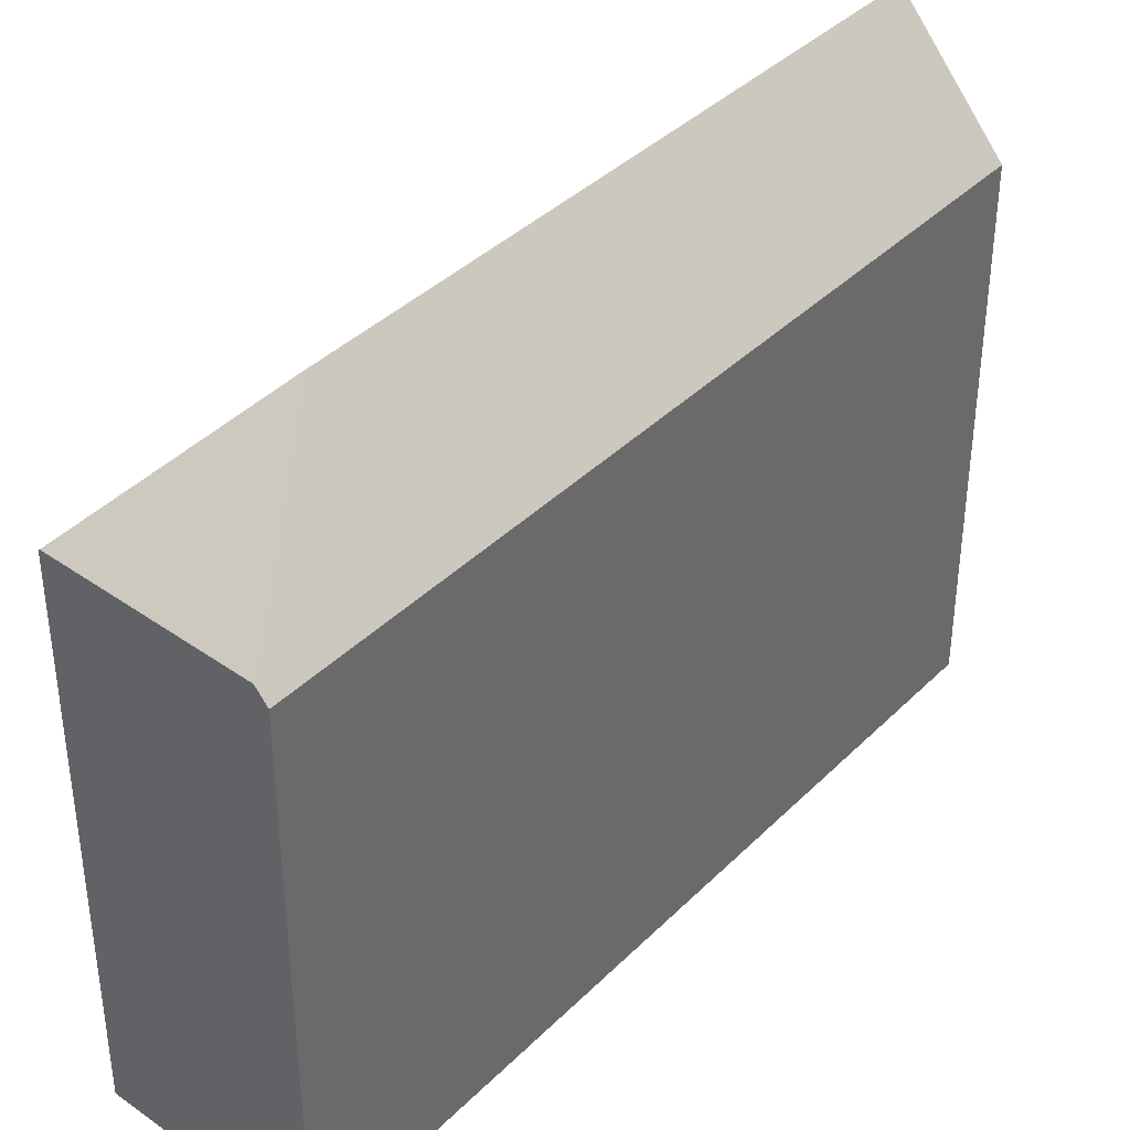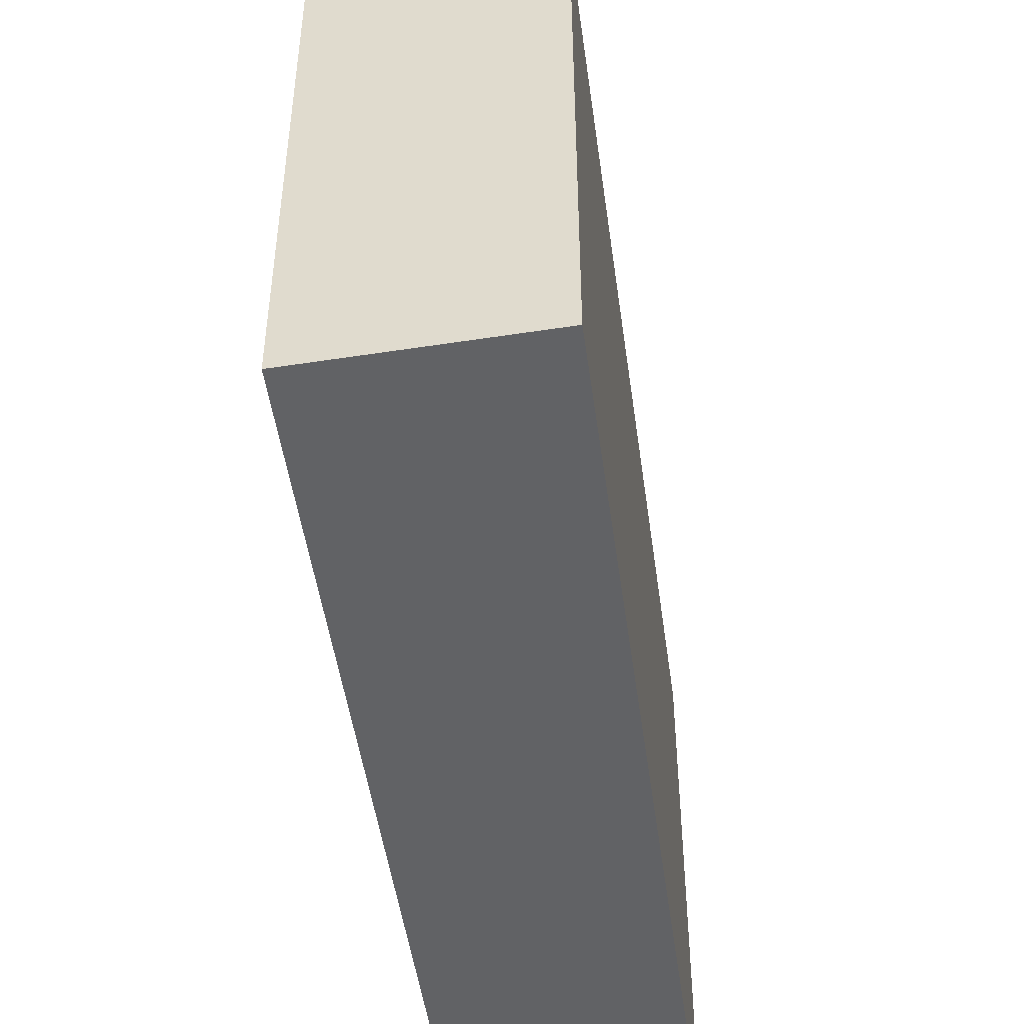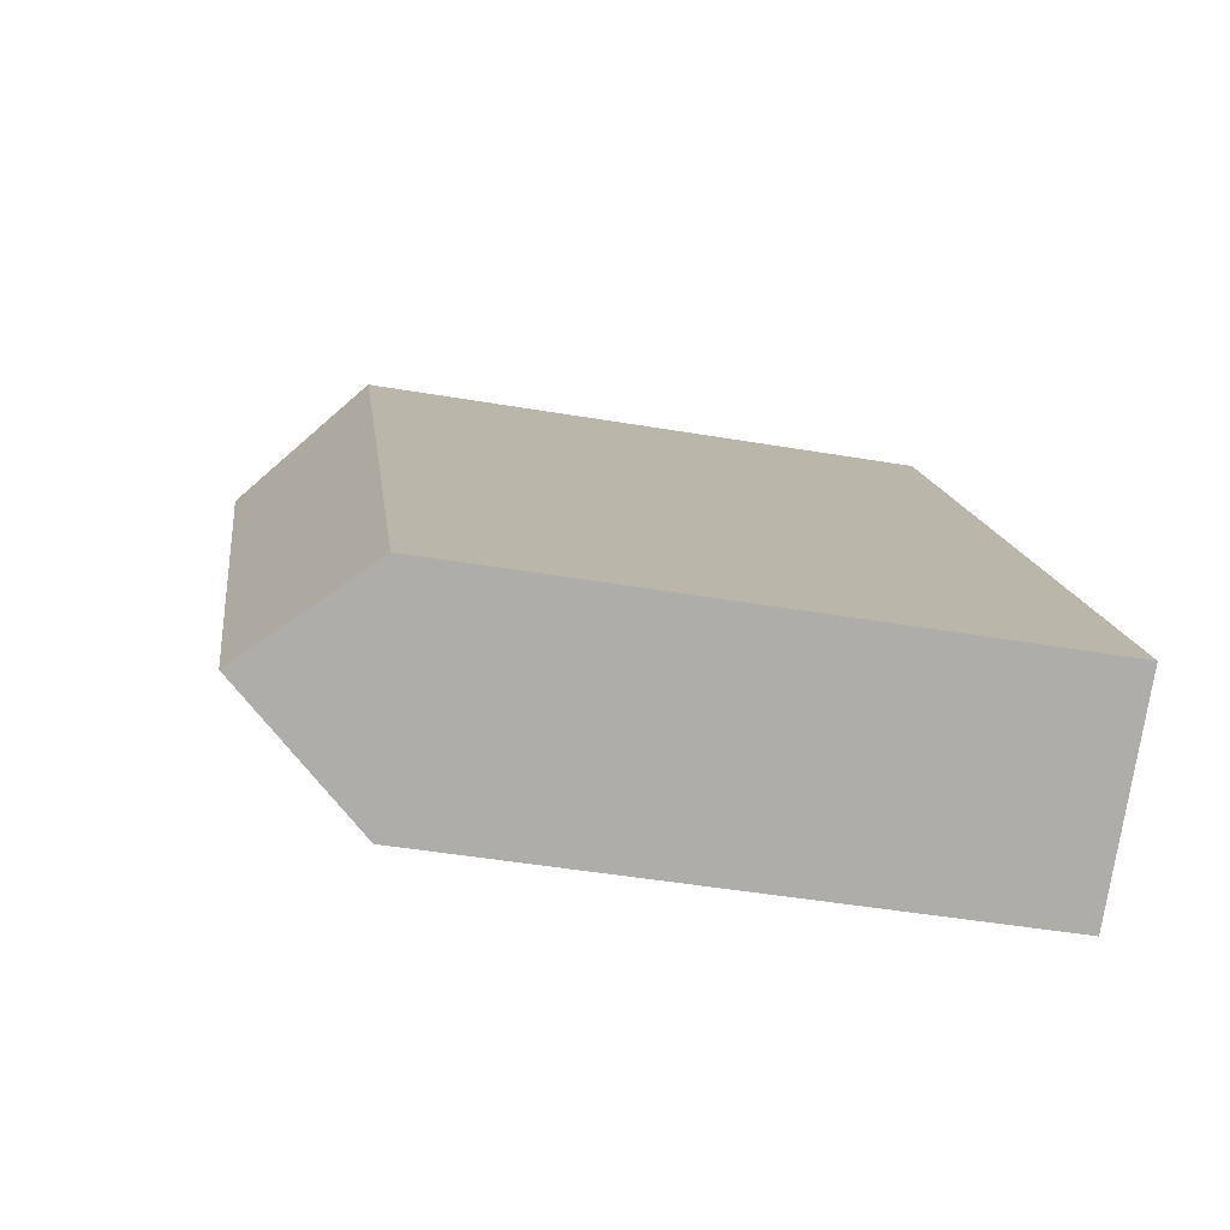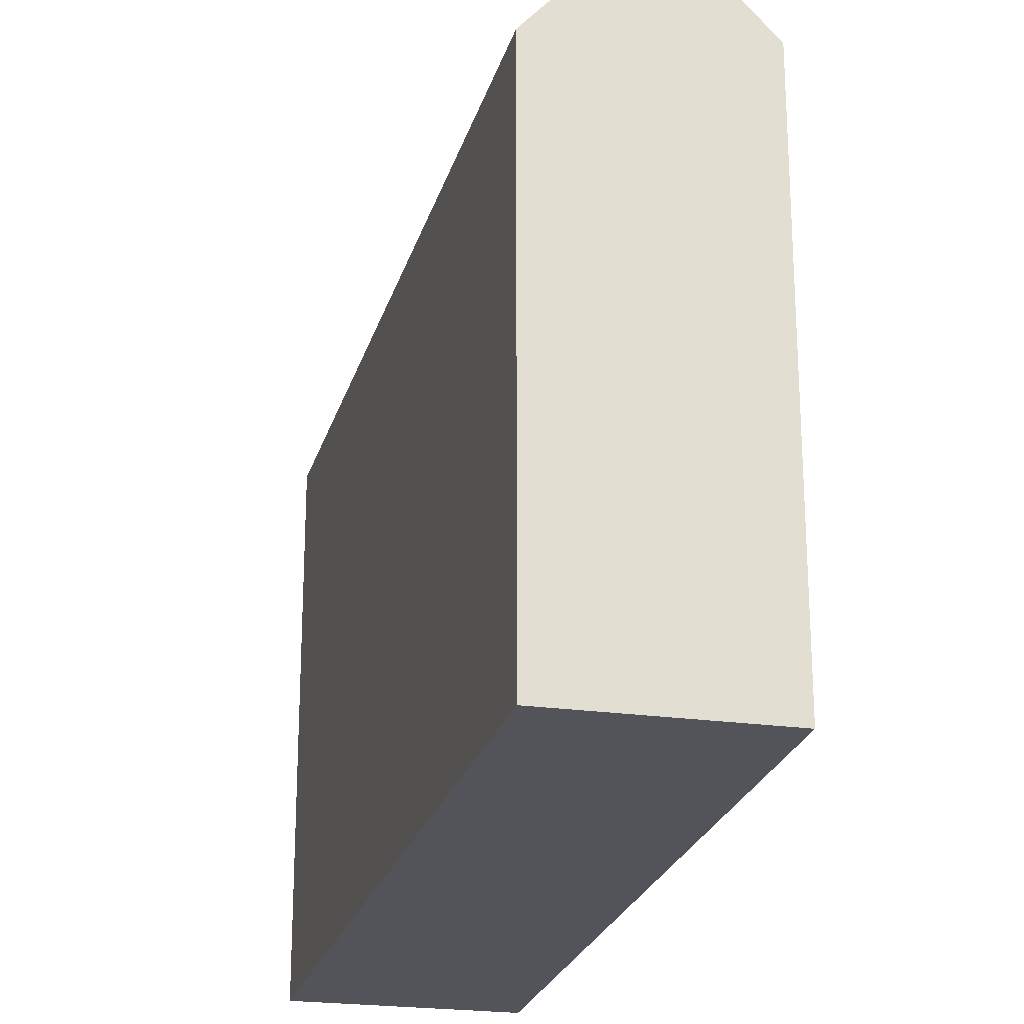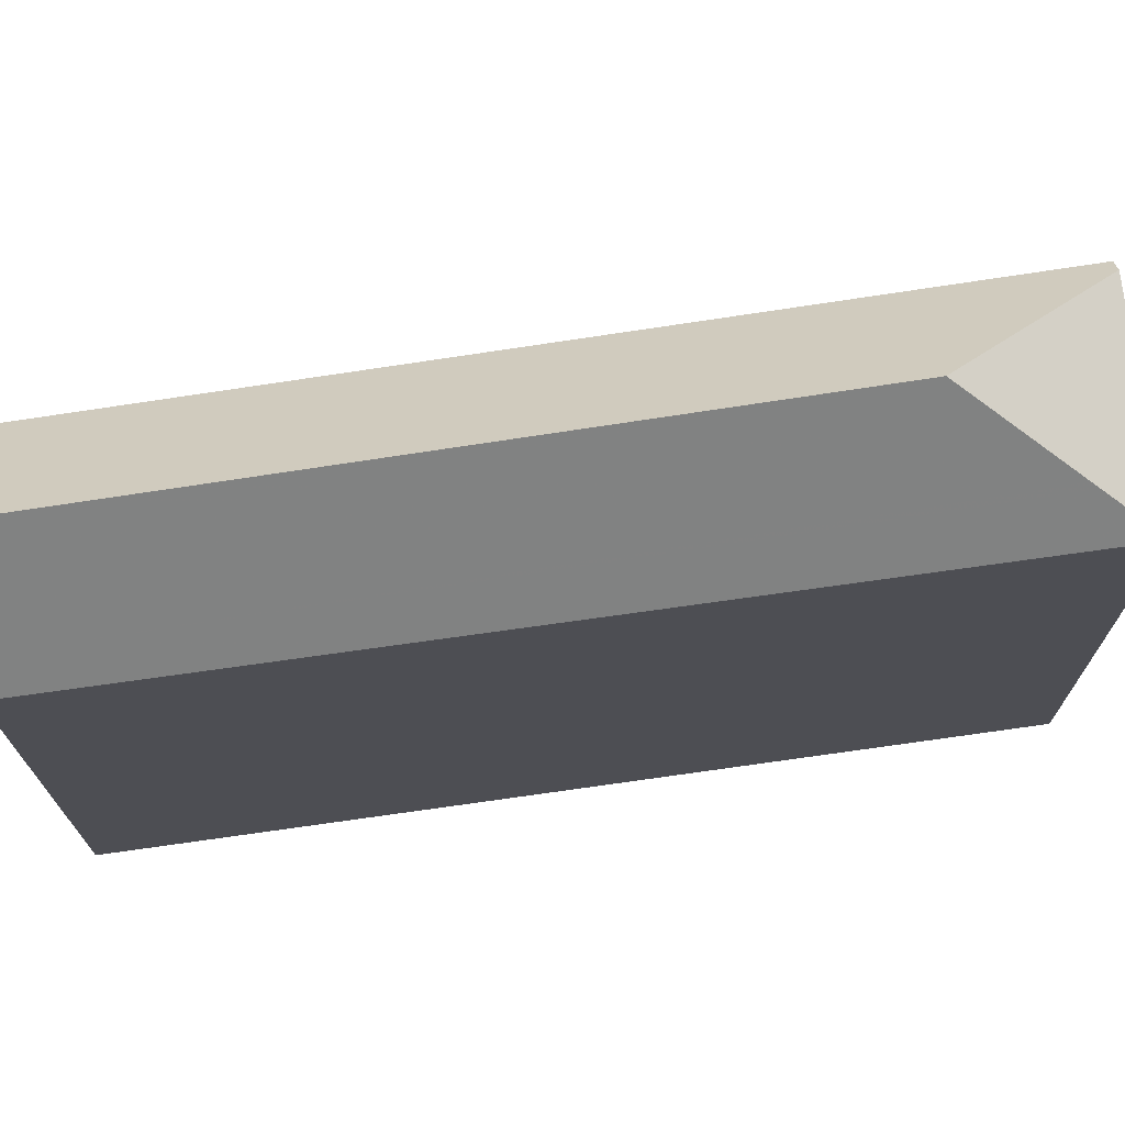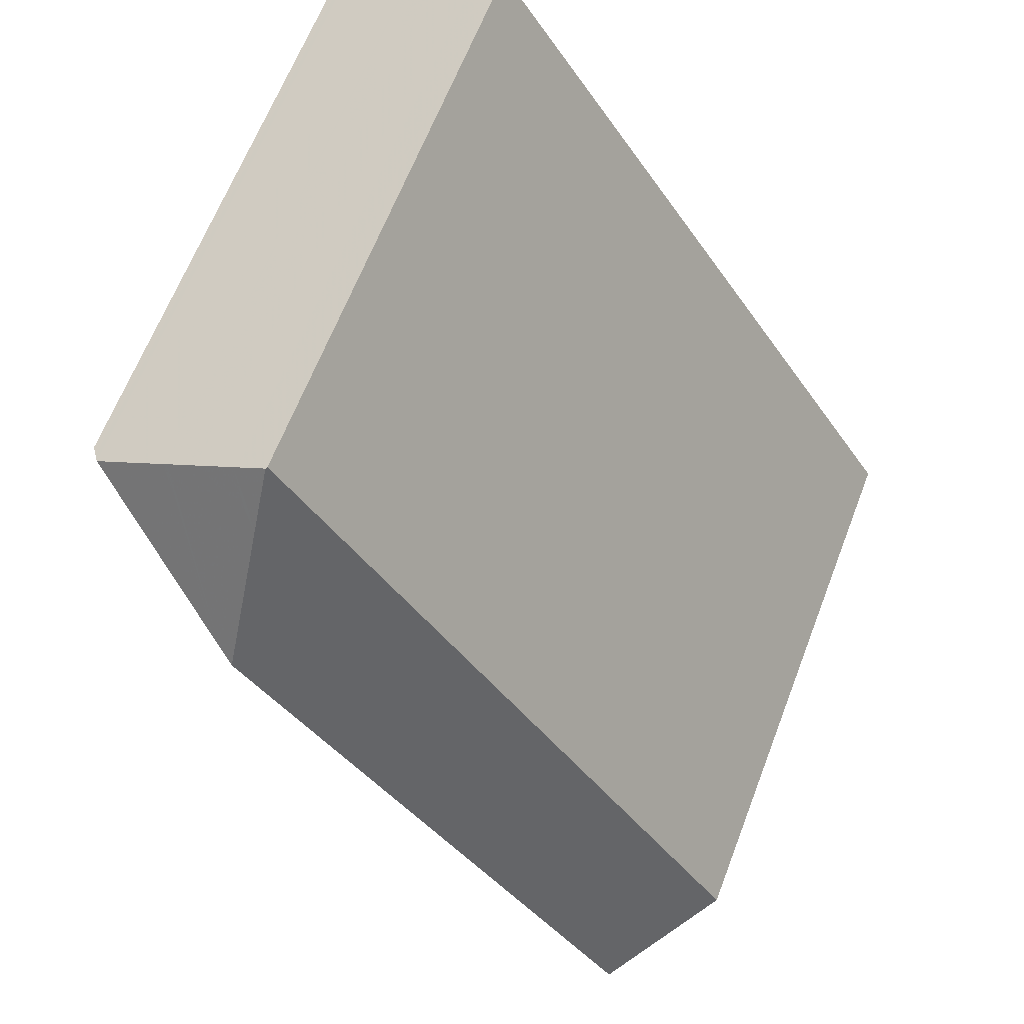
<metadata>
{"format":"obj","ext":"obj","renderer":"f3d","projection":"perspective","resolution":1024,"background":"white","views":[{"elev":39.7,"azim":-107.0,"up":"+Z"},{"elev":-50.6,"azim":-138.7,"up":"+Z"},{"elev":-45.1,"azim":78.8,"up":"+Y"},{"elev":-23.7,"azim":19.0,"up":"+Z"},{"elev":73.4,"azim":114.8,"up":"+Z"},{"elev":64.2,"azim":21.0,"up":"+Y"}]}
</metadata>
<code>
v -430.2 -542.7 9.719
v -438.7 -529.9 9.822
v -427 -540.7 10.06
v -435.3 -527.8 10.04
v -428.5 -541.6 11.97
v -435.4 -531.2 12.08
v -438.5 -529.8 10.08
v -438 -530 10.44
v -437.1 -532.3 9.803
v -430.6 -542.2 9.724
v -428.7 -541.3 11.97
v -428.9 -541.4 11.81
v -435.7 -531.1 11.89
v -428.7 -541.7 11.8
v -430.5 -542.1 9.874
v -437.3 -531.7 9.957
v -430.1 -542.6 9.87
v -428.5 -541.6 11.97
v -438.5 -529.8 10.08
v -435.4 -531.2 12.08
v -435.4 -527.8 10.07
v -435.4 -531.2 12.08
v -435.4 -527.8 10.07
v -435.4 -528.5 10.47
v -435.4 -528.5 10.47
v -438 -530 10.44
v -434.1 -529.6 10.04
v -428.7 -541.3 11.97
v -427.4 -540 10.06
v -435.7 -531.1 11.89
v -436.8 -529.3 10.45
v -437.1 -528.9 10.07
v -438.6 -529.8 9.973
v -427.4 -540 10.06
v -427 -540.7 10.07
v -434.1 -529.6 10.04
v -435.3 -527.8 10.04
v -435.4 -529 10.79
v -435.4 -529 10.79
v -435.6 -528.6 10.46
v -427.9 -540.5 10.81
v -427.6 -541.1 10.81
v -435.9 -528.2 10.07
v -435.8 -531 11.81
v -436.9 -529.4 10.45
v -435.8 -531 11.81
v -437.2 -528.9 10.07
v -429.1 -541.5 11.56
v -428.8 -541.8 11.56
v -435.9 -531 11.77
v -436.9 -529.4 10.45
v -435.9 -531 11.77
v -437.2 -529 10.07
v -434.2 -533.6 11.75
v -429 -541.4 11.69
v -428.7 -541.8 11.68
v -435.9 -531 11.79
v -436.9 -529.4 10.45
v -435.9 -531 11.79
v -437.2 -528.9 10.07
v -434.9 -532.5 11.76
v -429.1 -541.5 11.55
v -428.9 -541.9 11.54
v -435.4 -530.5 11.68
v -435.4 -530.5 11.68
v -436.3 -529.1 10.46
v -428.5 -541.1 11.7
v -428.3 -541.5 11.7
v -436.6 -528.6 10.07
v -435.4 -528.9 10.7
v -435.4 -528.9 10.7
v -435.6 -528.6 10.46
v -427.4 -540.9 10.54
v -427.8 -540.4 10.55
v -435.9 -528.1 10.07
v -430.6 -542.2 9.724
v -430.2 -542.7 9.719
v -430.2 -542.7 0
v -430.6 -542.2 0
v -438.6 -529.8 9.973
v -438.7 -529.9 9.822
v -438.7 -529.9 0
v -438.6 -529.8 1.776e-15
v -427 -540.7 10.07
v -427 -540.7 10.06
v -427 -540.7 -1.776e-15
v -427 -540.7 0
v -434.1 -529.6 10.04
v -435.3 -527.8 10.04
v -435.3 -527.8 0
v -434.1 -529.6 0
v -428.7 -541.7 11.8
v -428.5 -541.6 11.97
v -428.5 -541.6 0
v -428.7 -541.7 0
v -438.7 -529.9 9.822
v -437.1 -532.3 9.803
v -437.1 -532.3 0
v -438.7 -529.9 0
v -437.1 -532.3 9.803
v -430.6 -542.2 9.724
v -430.6 -542.2 0
v -437.1 -532.3 0
v -428.7 -541.8 11.68
v -428.7 -541.7 11.8
v -428.7 -541.7 0
v -428.7 -541.8 0
v -430.2 -542.7 9.719
v -430.1 -542.6 9.87
v -430.1 -542.6 -1.776e-15
v -430.2 -542.7 0
v -437.2 -529 10.07
v -438.5 -529.8 10.08
v -438.5 -529.8 -1.776e-15
v -437.2 -529 0
v -435.3 -527.8 10.04
v -435.4 -527.8 10.07
v -435.4 -527.8 0
v -435.3 -527.8 0
v -427.4 -540 10.06
v -434.1 -529.6 10.04
v -434.1 -529.6 0
v -427.4 -540 1.776e-15
v -427 -540.7 10.06
v -427.4 -540 10.06
v -427.4 -540 1.776e-15
v -427 -540.7 -1.776e-15
v -436.6 -528.6 10.07
v -437.1 -528.9 10.07
v -437.1 -528.9 0
v -436.6 -528.6 0
v -438.5 -529.8 10.08
v -438.6 -529.8 9.973
v -438.6 -529.8 1.776e-15
v -438.5 -529.8 -1.776e-15
v -427.4 -540.9 10.54
v -427 -540.7 10.07
v -427 -540.7 0
v -427.4 -540.9 0
v -435.3 -527.8 10.04
v -435.3 -527.8 10.04
v -435.3 -527.8 0
v -435.3 -527.8 0
v -428.3 -541.5 11.7
v -427.6 -541.1 10.81
v -427.6 -541.1 0
v -428.3 -541.5 0
v -435.9 -528.1 10.07
v -435.9 -528.2 10.07
v -435.9 -528.2 1.776e-15
v -435.9 -528.1 0
v -437.1 -528.9 10.07
v -437.2 -528.9 10.07
v -437.2 -528.9 0
v -437.1 -528.9 0
v -428.9 -541.9 11.54
v -428.8 -541.8 11.56
v -428.8 -541.8 0
v -428.9 -541.9 0
v -437.2 -528.9 10.07
v -437.2 -529 10.07
v -437.2 -529 0
v -437.2 -528.9 0
v -428.8 -541.8 11.56
v -428.7 -541.8 11.68
v -428.7 -541.8 0
v -428.8 -541.8 0
v -437.2 -528.9 10.07
v -437.2 -528.9 10.07
v -437.2 -528.9 0
v -437.2 -528.9 0
v -430.1 -542.6 9.87
v -428.9 -541.9 11.54
v -428.9 -541.9 0
v -430.1 -542.6 -1.776e-15
v -428.5 -541.6 11.97
v -428.3 -541.5 11.7
v -428.3 -541.5 0
v -428.5 -541.6 0
v -435.9 -528.2 10.07
v -436.6 -528.6 10.07
v -436.6 -528.6 0
v -435.9 -528.2 1.776e-15
v -427.6 -541.1 10.81
v -427.4 -540.9 10.54
v -427.4 -540.9 0
v -427.6 -541.1 0
v -435.4 -527.8 10.07
v -435.9 -528.1 10.07
v -435.9 -528.1 0
v -435.4 -527.8 0
v -427 -540.7 0
v -430.2 -542.7 0
v -438.7 -529.9 0
v -435.3 -527.8 0
f 33 7 8 16
f 12 11 5 14
f 13 6 11 12
f 61 52 59
f 63 17 15 62
f 15 10 9 16
f 17 1 10 15
f 66 31 32 69
f 36 24 23 37
f 65 20 30 31 66
f 68 18 28 67
f 67 28 22 64
f 57 50 51 58
f 58 51 53 60
f 16 9 2 33
f 34 29 3 35
f 36 27 29 34
f 37 4 27 36
f 72 25 71
f 74 34 35 73
f 70 24 36 34 74
f 75 21 25 72
f 45 31 30 44
f 47 32 31 45
f 54 46 13 12 55
f 55 12 14 56
f 50 26 51
f 51 26 19 53
f 62 15 16 8 52 61
f 55 48 54
f 56 49 48 55
f 58 45 44 57
f 60 47 45 58
f 59 46 54 61
f 62 48 49 63
f 61 54 48 62
f 66 40 39 65
f 67 41 42 68
f 64 38 41 67
f 69 43 40 66
f 71 39 40 72
f 73 42 41 74
f 74 41 38 70
f 72 40 43 75
f 77 78 79 76
f 81 82 83 80
f 85 86 87 84
f 89 90 91 88
f 93 94 95 92
f 97 98 99 96
f 101 102 103 100
f 105 106 107 104
f 109 110 111 108
f 113 114 115 112
f 117 118 119 116
f 121 122 123 120
f 125 126 127 124
f 129 130 131 128
f 133 134 135 132
f 137 138 139 136
f 141 142 143 140
f 145 146 147 144
f 149 150 151 148
f 153 154 155 152
f 157 158 159 156
f 161 162 163 160
f 165 166 167 164
f 169 170 171 168
f 173 174 175 172
f 177 178 179 176
f 181 182 183 180
f 185 186 187 184
f 189 190 191 188
f 193 194 195 192

</code>
